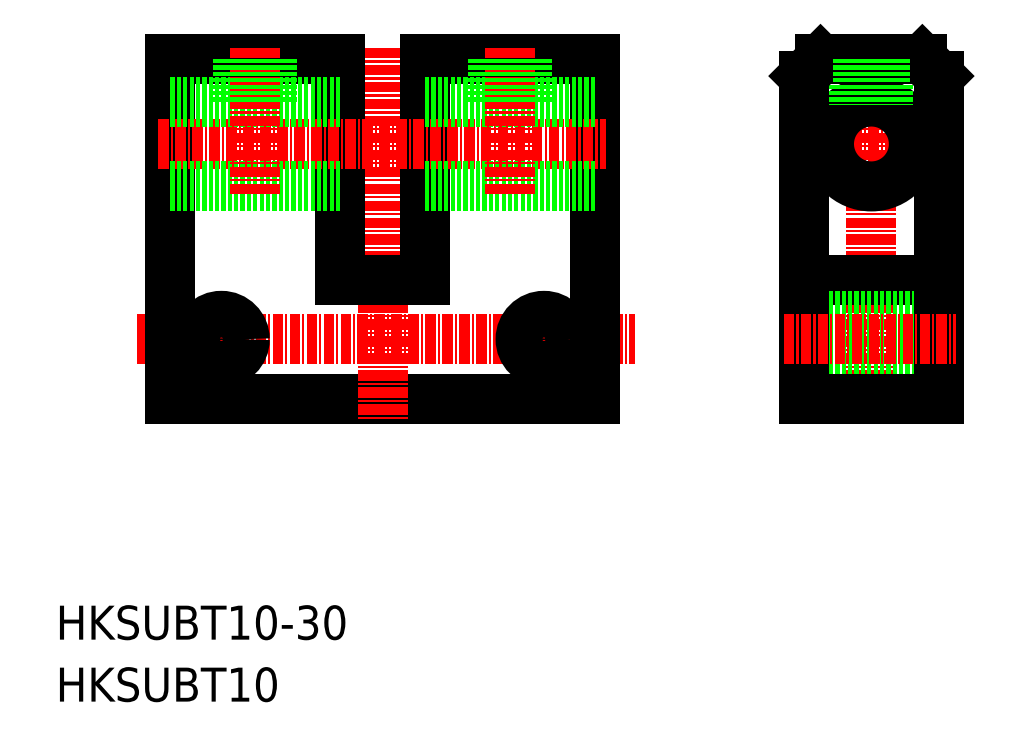
<metadata>
{"format":"dxf","ext":"dxf","renderer":"ezdxf+matplotlib","layout":"modelspace","background":"white","min_lineweight":24,"dpi":150}
</metadata>
<code>
0
SECTION
2
ENTITIES
0
TEXT
8
0
10
16.25
20
87.56
30
0
40
4
1
HKSUBT10
0
TEXT
8
0
10
16.25
20
94.86
30
0
40
4
1
HKSUBT10-30
0
LINE
8
CENTER
10
25.79
20
130.2
30
0
11
84.51
21
130.2
31
0
0
LINE
8
0
10
29.75
20
123.2
30
0
11
79.75
21
123.2
31
0
0
LINE
8
0
10
79.75
20
123.2
30
0
11
79.75
21
163.2
31
0
0
LINE
8
0
10
29.75
20
163.2
30
0
11
29.75
21
123.2
31
0
0
LINE
8
CENTER
10
54.75
20
164.6
30
0
11
54.75
21
120.8
31
0
0
LINE
8
0
10
49.75
20
163.2
30
0
11
49.75
21
137.2
31
0
0
LINE
8
0
10
59.75
20
163.2
30
0
11
59.75
21
137.2
31
0
0
LINE
8
CENTER
10
35.75
20
134.9
30
0
11
35.75
21
125.4
31
0
0
LINE
8
CENTER
10
73.75
20
134.9
30
0
11
73.75
21
125.4
31
0
0
CIRCLE
8
0
10
73.75
20
130.2
30
0
40
2.75
0
CIRCLE
8
0
10
35.75
20
130.2
30
0
40
2.75
0
LINE
8
0
10
49.75
20
137.2
30
0
11
59.75
21
137.2
31
0
0
LINE
8
CENTER
10
28.32
20
153.2
30
0
11
81.05
21
153.2
31
0
0
LINE
8
CENTER
10
112.3
20
164.6
30
0
11
112.3
21
120.8
31
0
0
LINE
8
CENTER
10
101.9
20
153.2
30
0
11
122.6
21
153.2
31
0
0
CIRCLE
8
0
10
112.3
20
153.2
30
0
40
5
0
LINE
8
0
10
104.3
20
137.2
30
0
11
120.3
21
137.2
31
0
0
LINE
8
0
10
104.3
20
133
30
0
11
120.3
21
133
31
0
0
LINE
8
0
10
104.3
20
127.5
30
0
11
120.3
21
127.5
31
0
0
LINE
8
0
10
114.3
20
163.2
30
0
11
114.3
21
157.8
31
0
0
LINE
8
0
10
110.3
20
163.2
30
0
11
110.3
21
157.8
31
0
0
LINE
8
0
10
106.3
20
163.2
30
0
11
118.3
21
163.2
31
0
0
LINE
8
0
10
118.3
20
163.2
30
0
11
120.3
21
161.2
31
0
0
LINE
8
0
10
120.3
20
161.2
30
0
11
120.3
21
123.2
31
0
0
LINE
8
0
10
120.3
20
123.2
30
0
11
104.3
21
123.2
31
0
0
LINE
8
0
10
104.3
20
123.2
30
0
11
104.3
21
161.2
31
0
0
LINE
8
0
10
104.3
20
161.2
30
0
11
106.3
21
163.2
31
0
0
LINE
8
CENTER
10
102
20
130.2
30
0
11
122.3
21
130.2
31
0
0
LINE
8
0
10
29.75
20
163.2
30
0
11
49.75
21
163.2
31
0
0
LINE
8
0
10
59.75
20
163.2
30
0
11
79.75
21
163.2
31
0
0
LINE
8
0
10
29.75
20
158.2
30
0
11
49.75
21
158.2
31
0
0
LINE
8
0
10
29.75
20
148.2
30
0
11
49.75
21
148.2
31
0
0
LINE
8
0
10
59.75
20
158.2
30
0
11
79.75
21
158.2
31
0
0
LINE
8
0
10
59.75
20
148.2
30
0
11
79.75
21
148.2
31
0
0
LINE
8
CENTER
10
69.75
20
164.6
30
0
11
69.75
21
147.1
31
0
0
LINE
8
CENTER
10
39.75
20
164.6
30
0
11
39.75
21
147.1
31
0
0
LINE
8
0
10
114
20
163.2
30
0
11
114
21
158
31
0
0
LINE
8
0
10
110.7
20
163.2
30
0
11
110.7
21
158
31
0
0
LINE
8
0
10
71.37
20
163.2
30
0
11
71.37
21
158.2
31
0
0
LINE
8
0
10
71.75
20
163.2
30
0
11
71.75
21
158.2
31
0
0
LINE
8
0
10
68.13
20
163.2
30
0
11
68.13
21
158.2
31
0
0
LINE
8
0
10
67.75
20
163.2
30
0
11
67.75
21
158.2
31
0
0
LINE
8
0
10
41.75
20
163.2
30
0
11
41.75
21
158.2
31
0
0
LINE
8
0
10
41.37
20
163.2
30
0
11
41.37
21
158.2
31
0
0
LINE
8
0
10
37.75
20
163.2
30
0
11
37.75
21
158.2
31
0
0
LINE
8
0
10
38.13
20
163.2
30
0
11
38.13
21
158.2
31
0
0
ENDSEC
0
EOF

</code>
